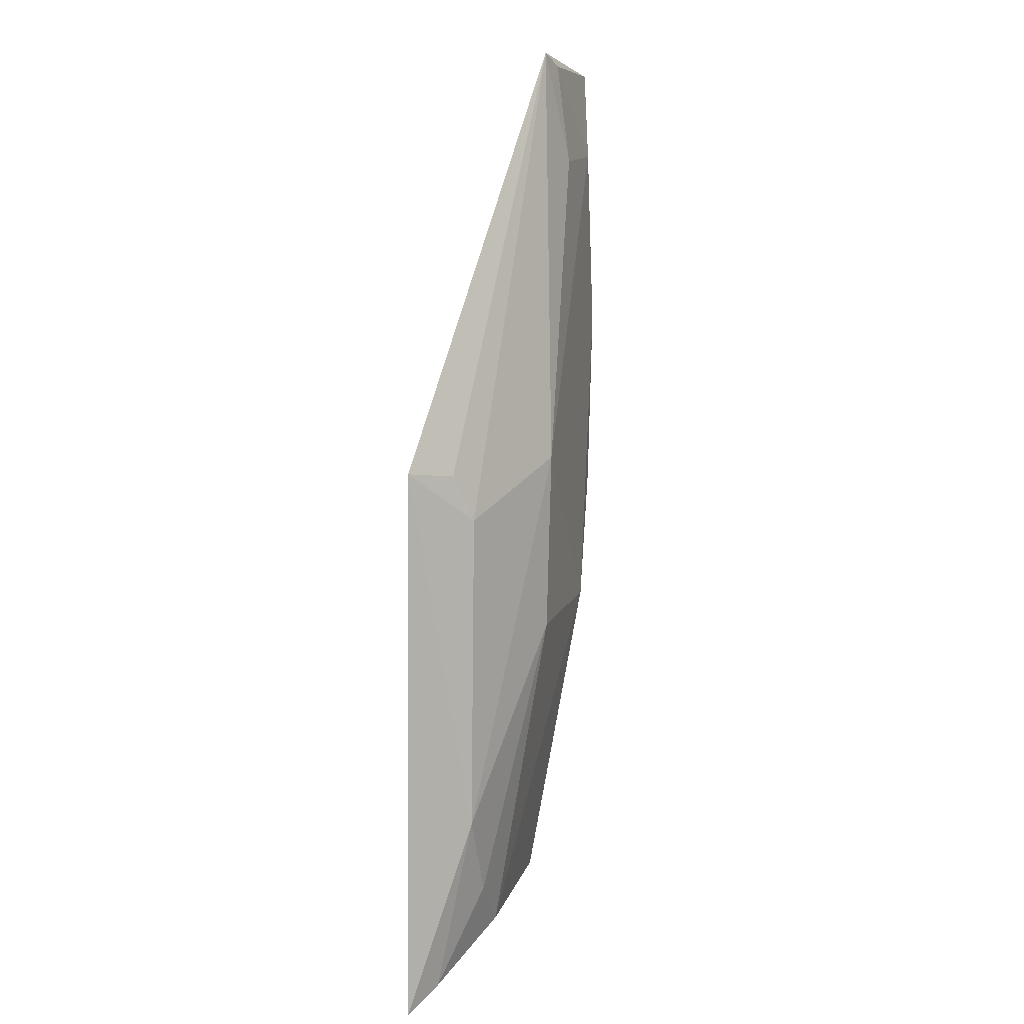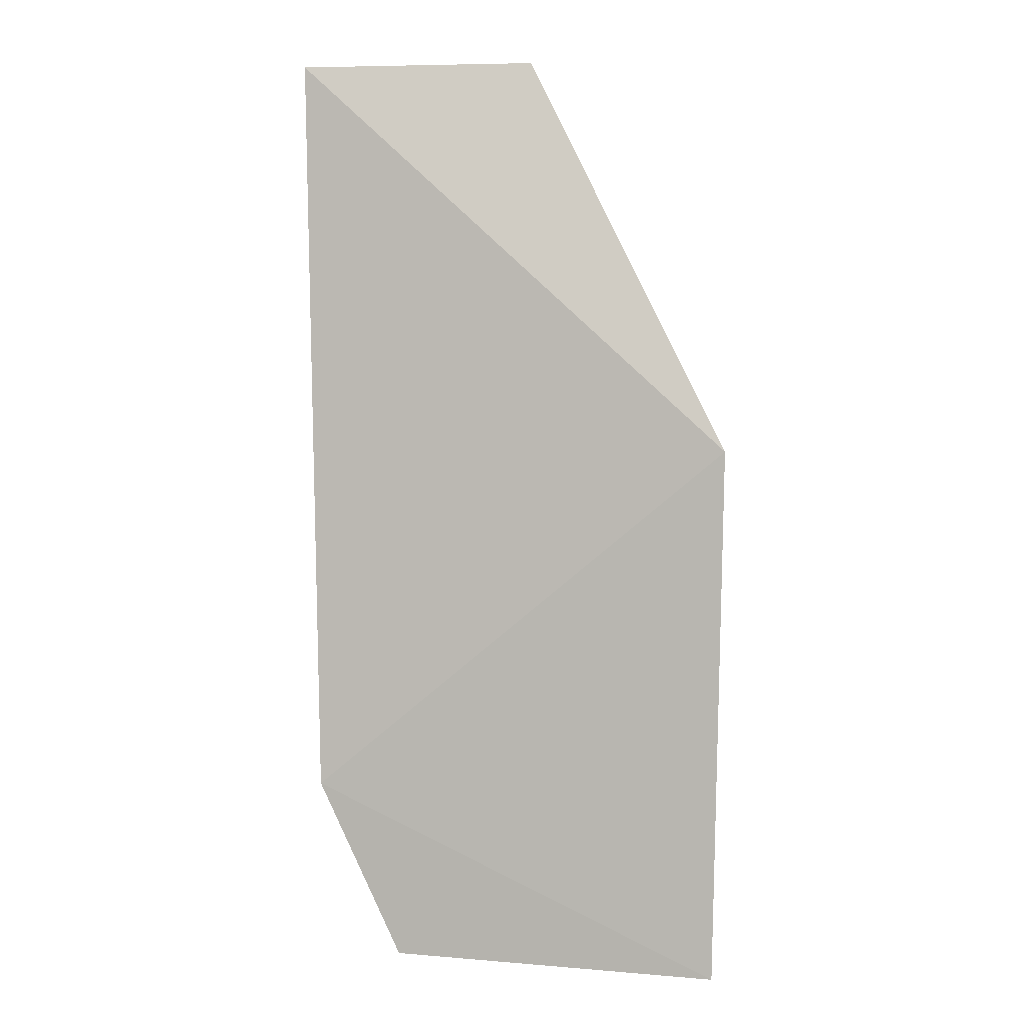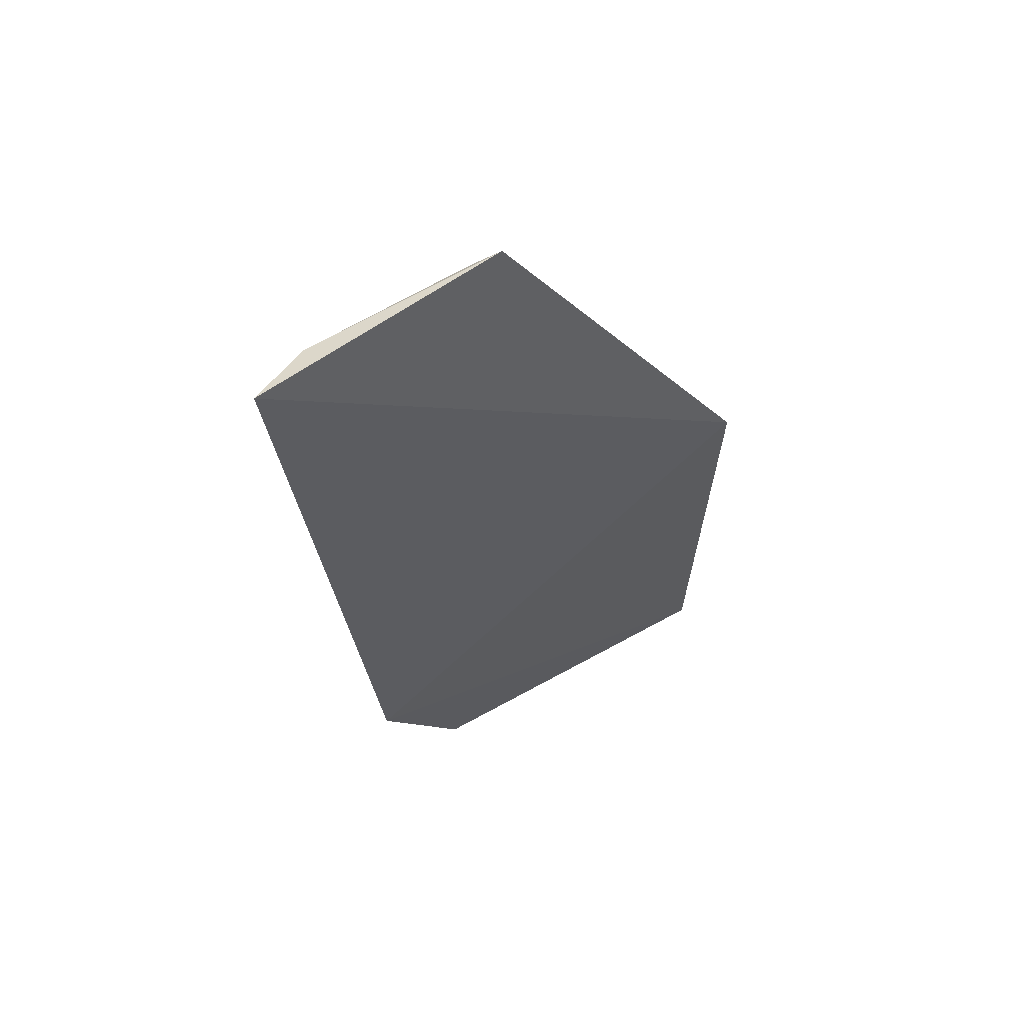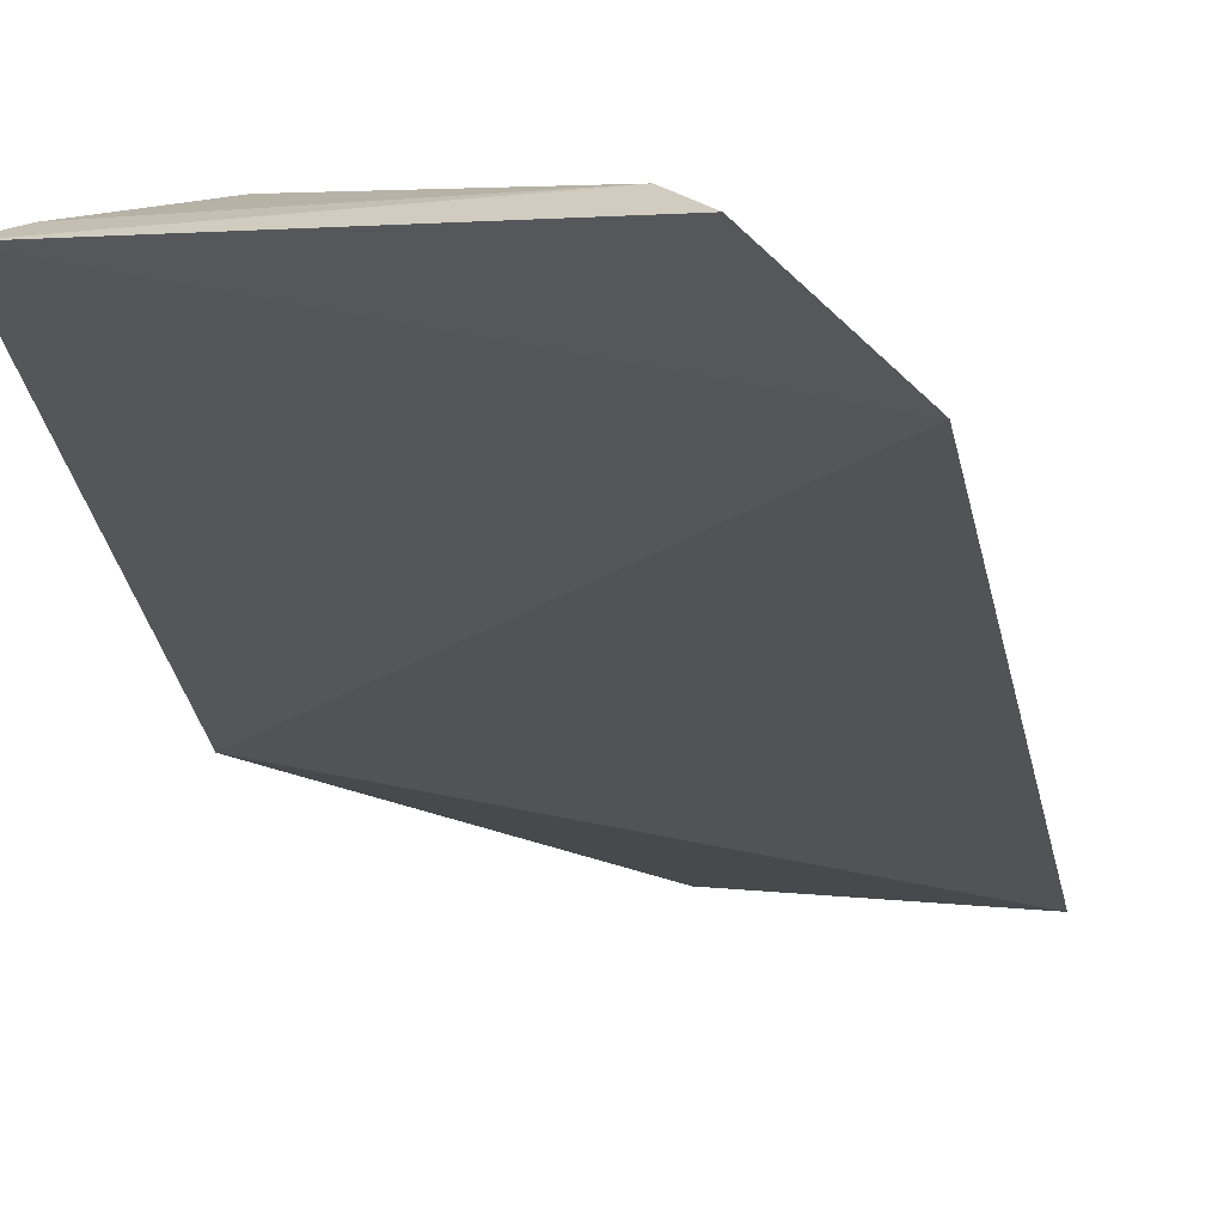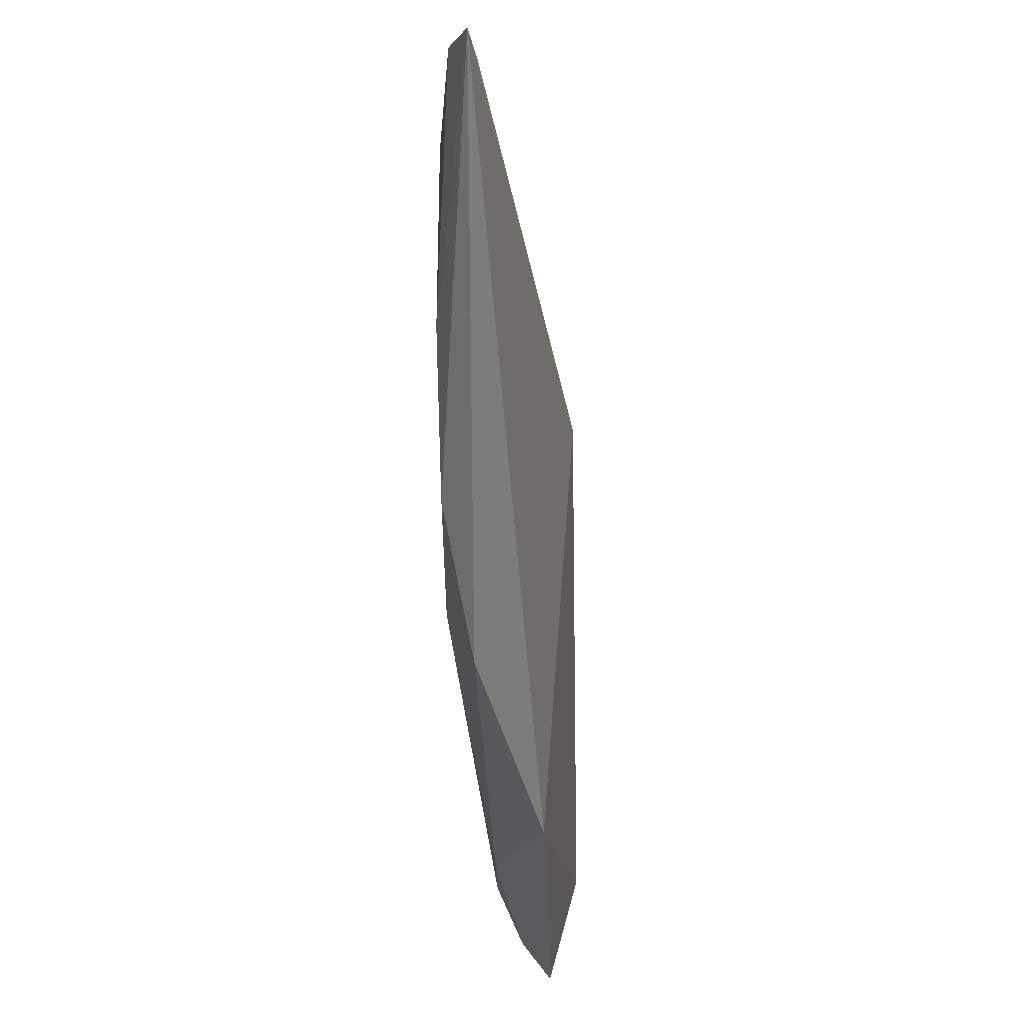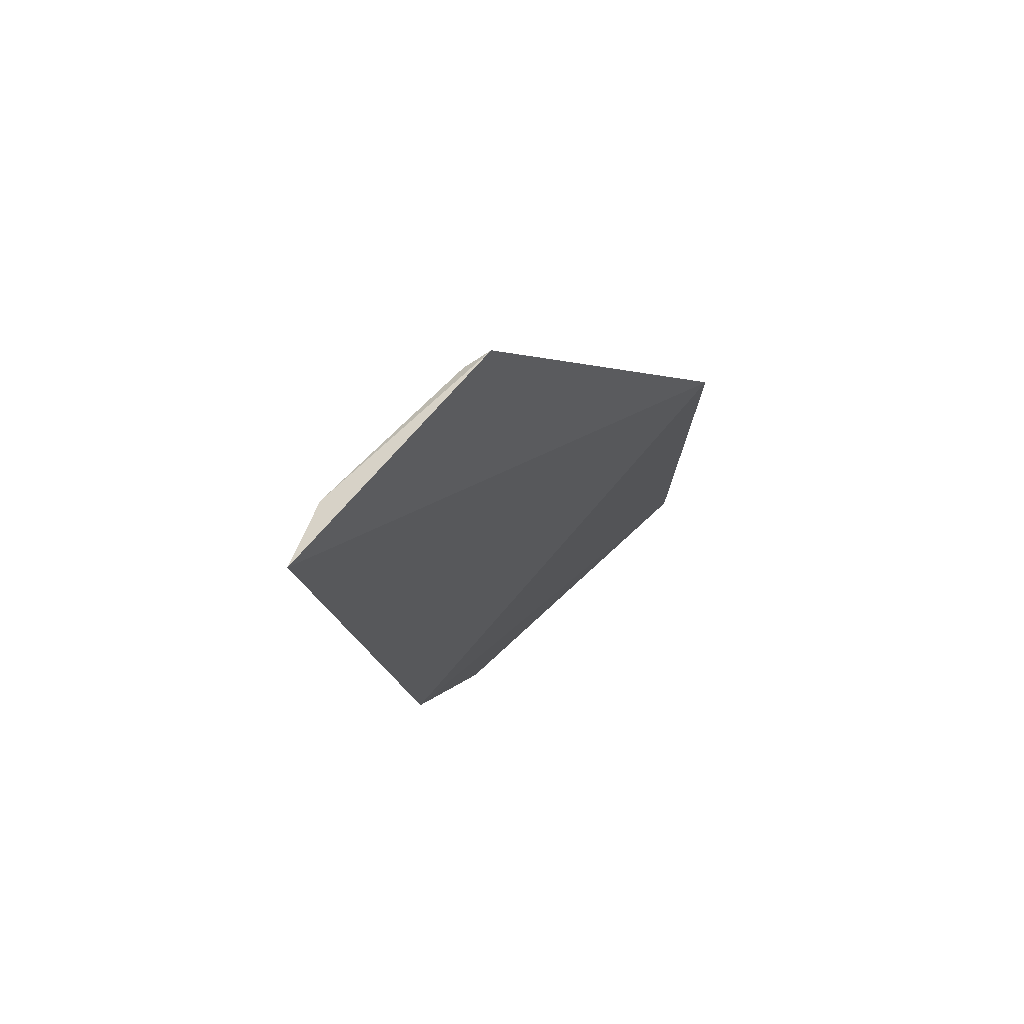
<metadata>
{"format":"obj","ext":"obj","renderer":"f3d","projection":"perspective","resolution":1024,"background":"white","views":[{"elev":8.7,"azim":105.4,"up":"+Z"},{"elev":4.7,"azim":15.2,"up":"+Z"},{"elev":67.1,"azim":-27.1,"up":"+Z"},{"elev":-27.0,"azim":-172.4,"up":"+Y"},{"elev":7.0,"azim":-81.6,"up":"+Z"},{"elev":78.0,"azim":-40.7,"up":"+Z"}]}
</metadata>
<code>
v 0.08668 0.09161 -0.2341
v 0.08393 0.08912 -0.4202
v 0.03023 0.1252 -0.2341
v -0.05383 0.1164 -0.0991
v -0.06009 0.0839 -0.3572
v 0.01042 0.1177 -0.0952
v 0.07086 0.1079 -0.3553
v -0.07288 0.1069 -0.09513
v -0.02017 0.1239 -0.2914
v 0.06808 0.1083 -0.2515
v -0.02536 0.1246 -0.1298
v 0.03135 0.1239 -0.2934
v 0.04458 0.1089 -0.3977
v -0.03623 0.1227 -0.249
v 0.07317 0.1027 -0.2362
v 0.0003318 0.1237 -0.1322
v 0.001885 0.1198 -0.09927
v 0.05888 0.1086 -0.3818
v -0.03075 0.08538 -0.4189
v -0.03645 0.1241 -0.1897
v -0.04456 0.1099 -0.3031
v 0.07348 0.09635 -0.413
v -0.00723 0.1077 -0.3947
v -0.01963 0.1065 -0.3826
v -0.01961 0.09672 -0.4106
f 5 2 1
f 7 1 2
f 8 5 1
f 8 6 4
f 8 1 6
f 10 3 6
f 10 7 3
f 10 1 7
f 12 9 3
f 12 3 7
f 13 9 12
f 15 10 6
f 15 6 1
f 15 1 10
f 16 6 3
f 16 3 11
f 17 11 4
f 17 4 6
f 17 16 11
f 17 6 16
f 18 13 12
f 18 12 7
f 19 2 5
f 20 14 8
f 20 8 4
f 20 4 11
f 20 9 14
f 20 11 3
f 20 3 9
f 21 14 9
f 21 5 8
f 21 8 14
f 22 18 7
f 22 7 2
f 22 13 18
f 23 9 13
f 24 19 5
f 24 5 21
f 24 21 9
f 24 9 23
f 25 13 22
f 25 23 13
f 25 24 23
f 25 19 24
f 25 22 2
f 25 2 19

</code>
